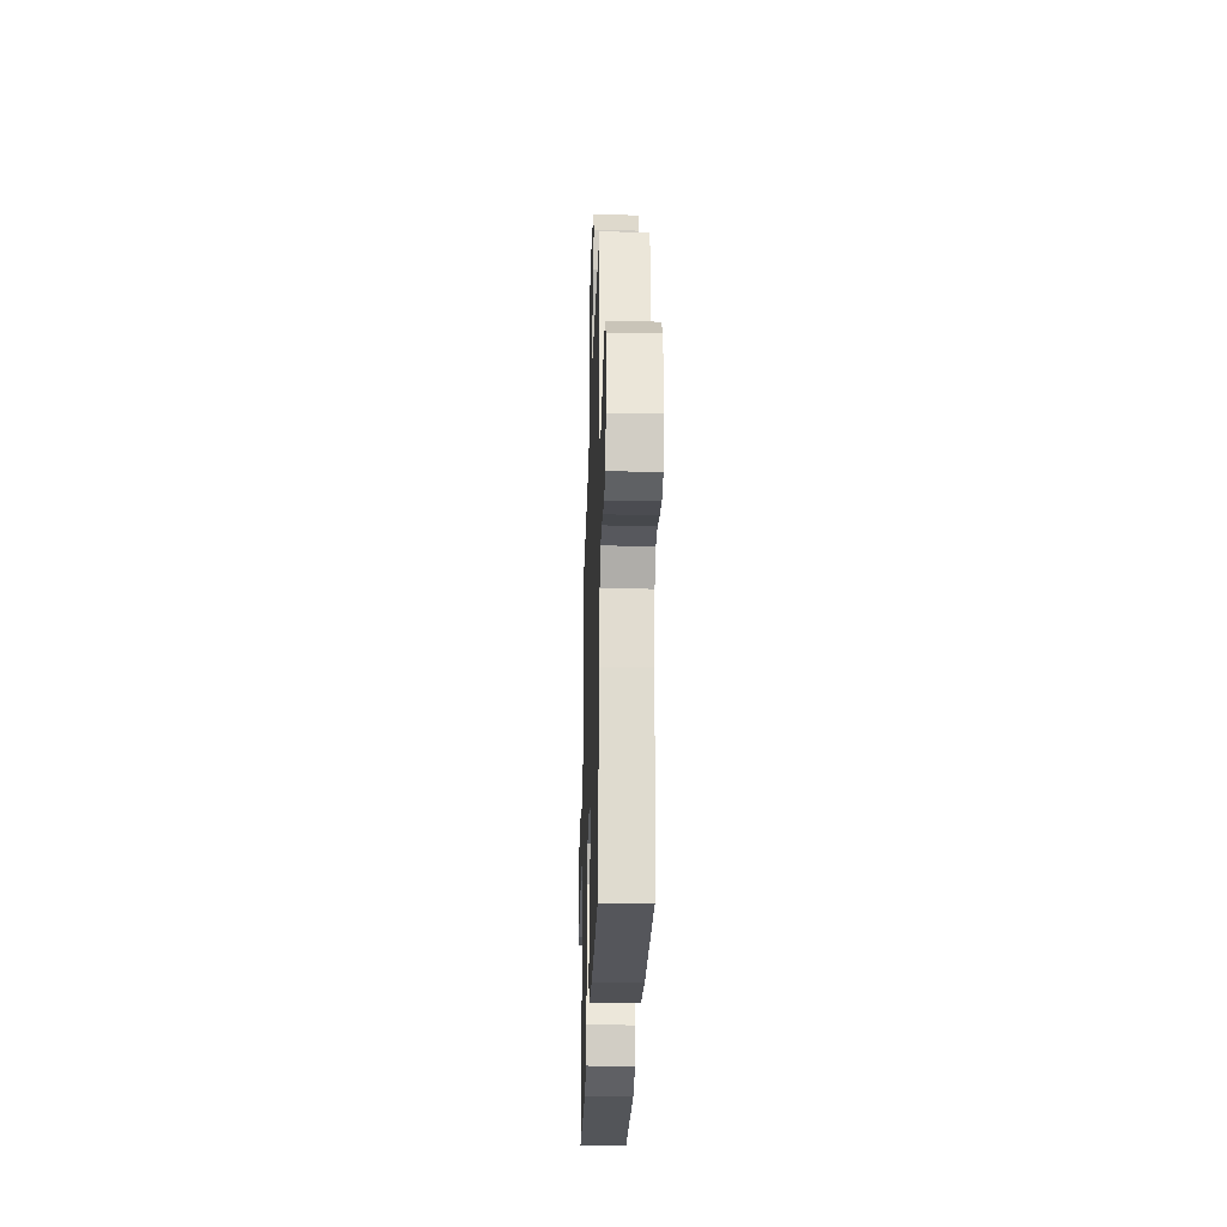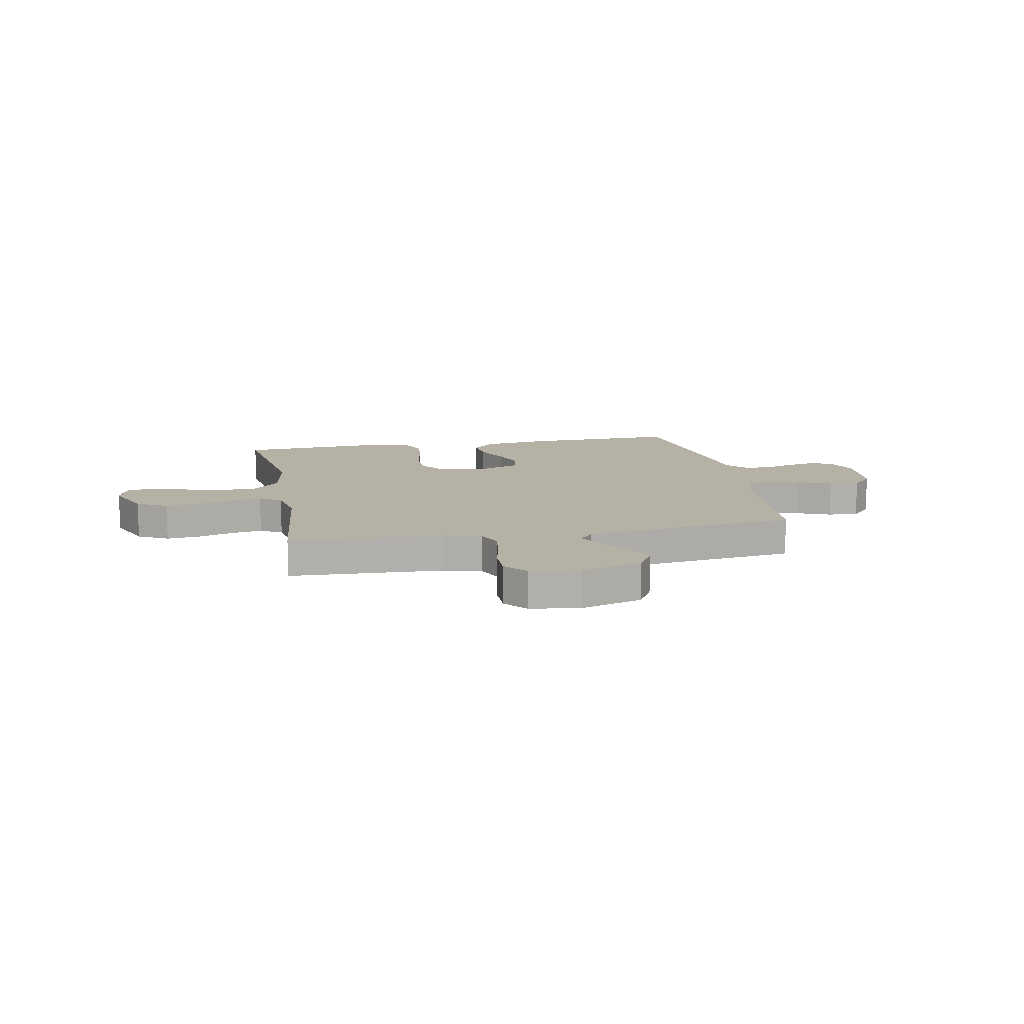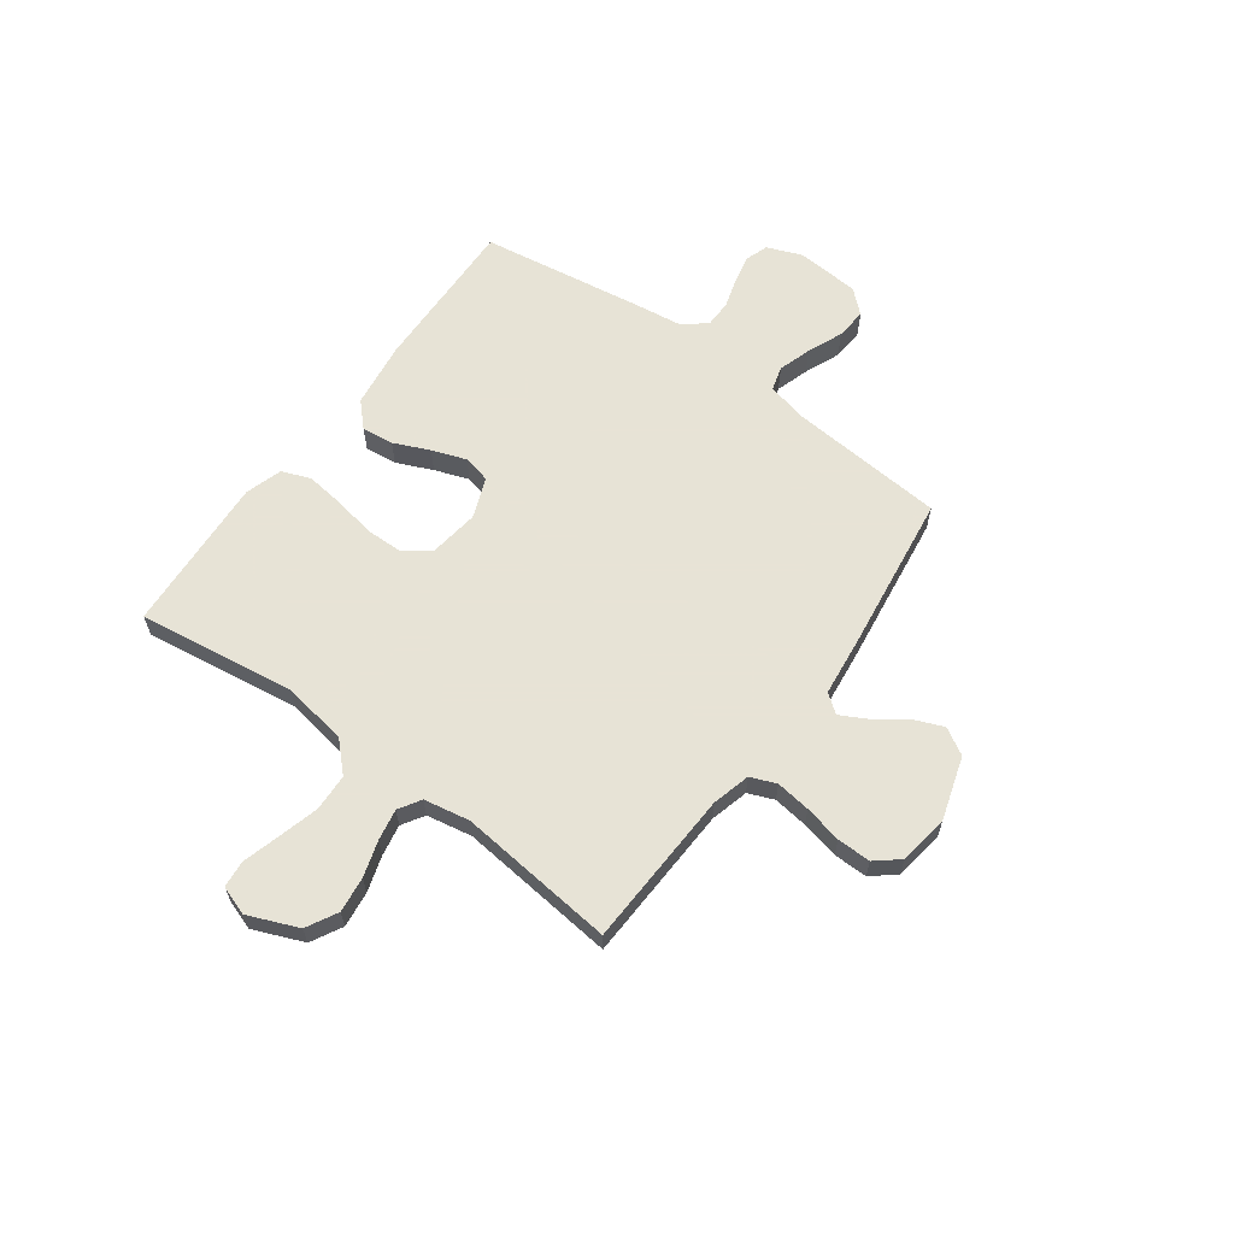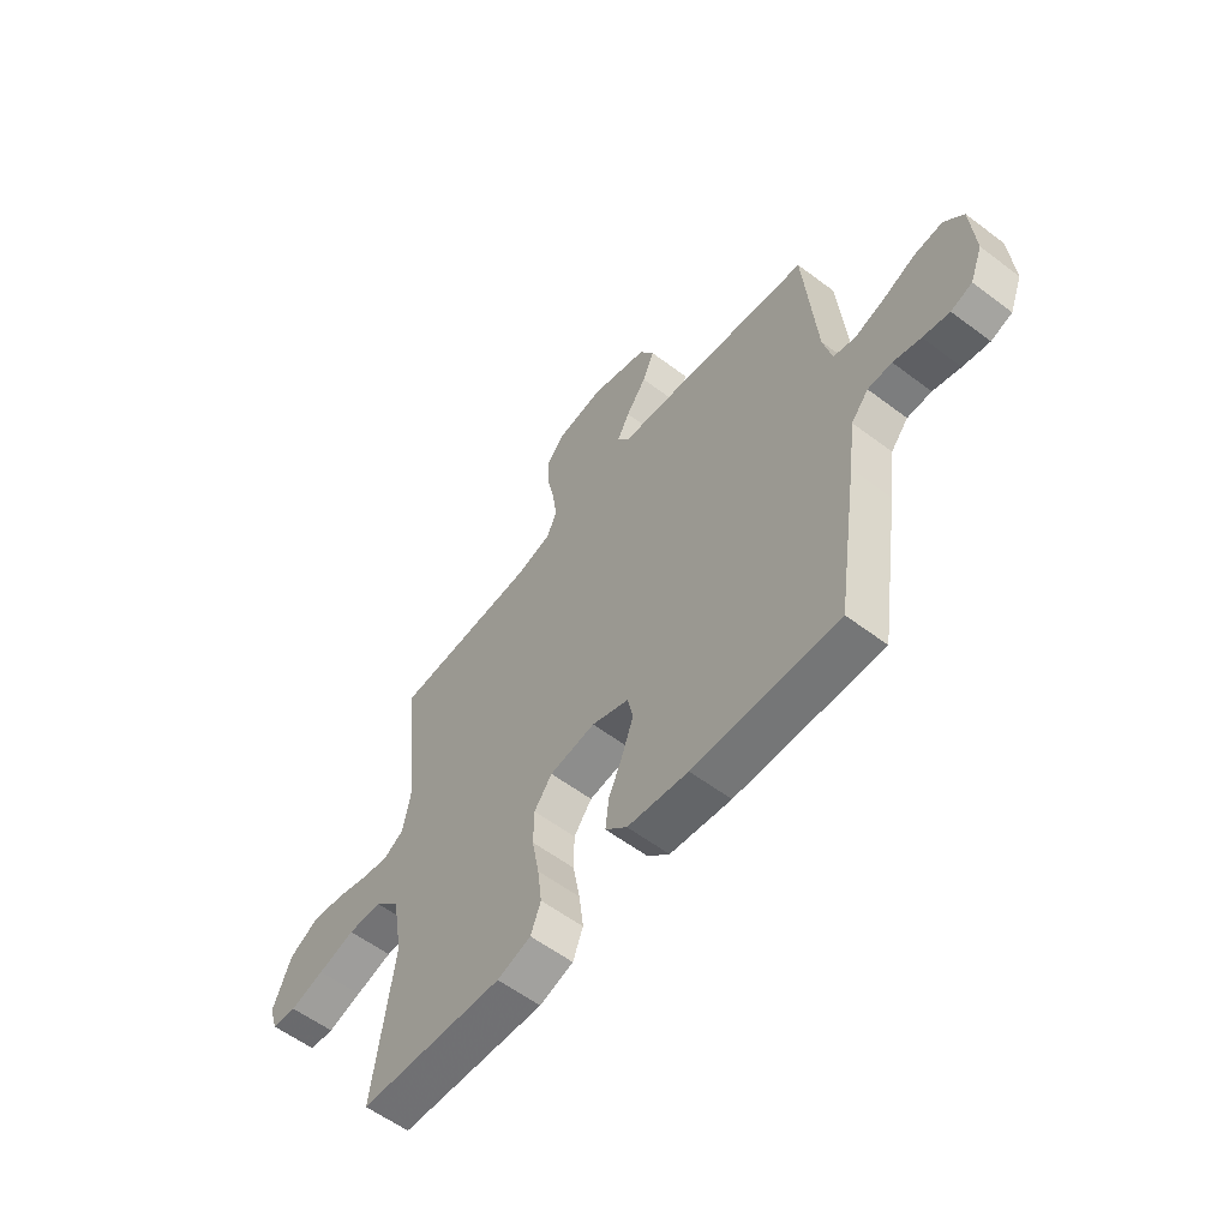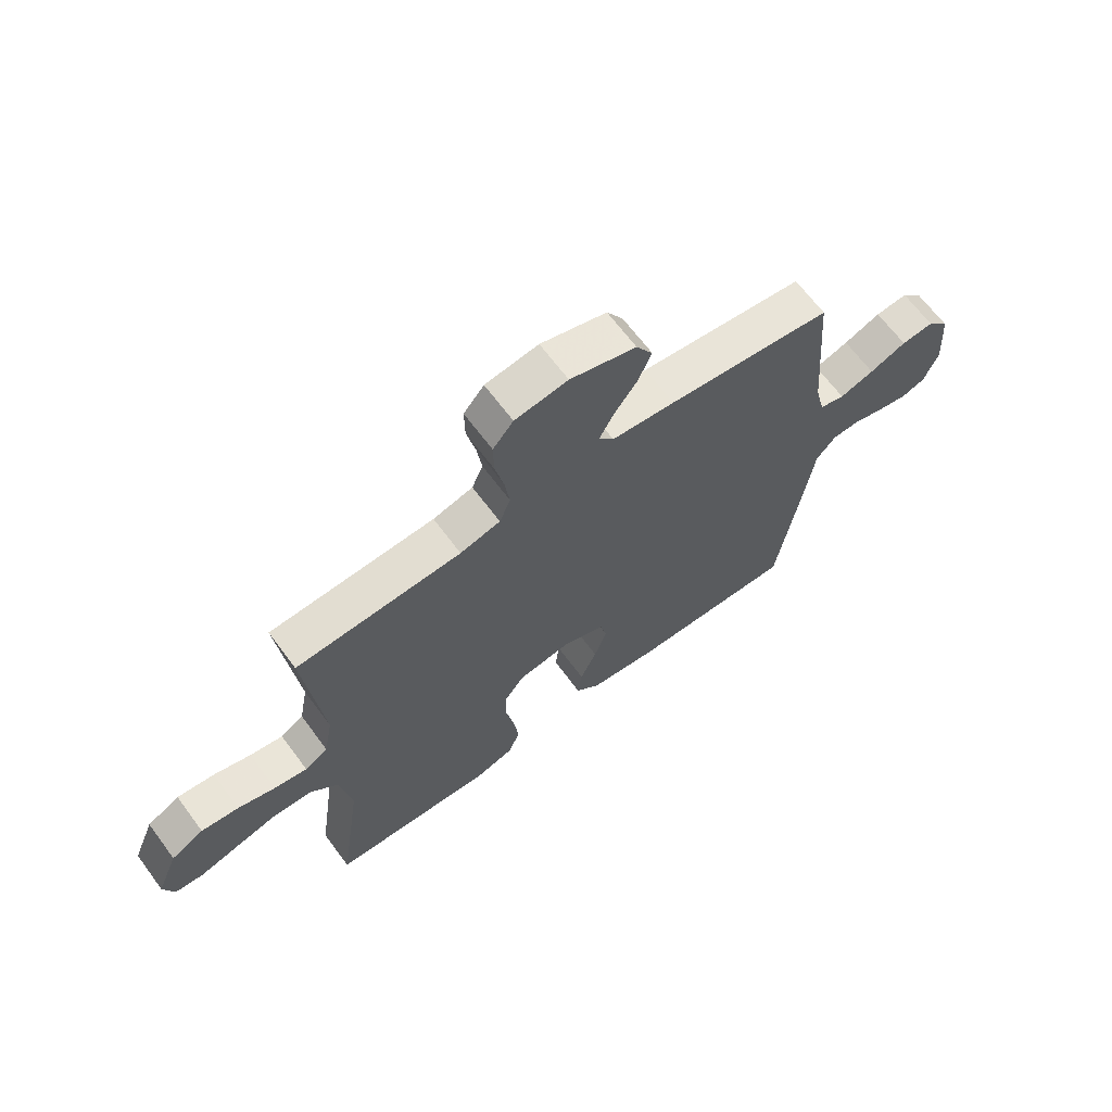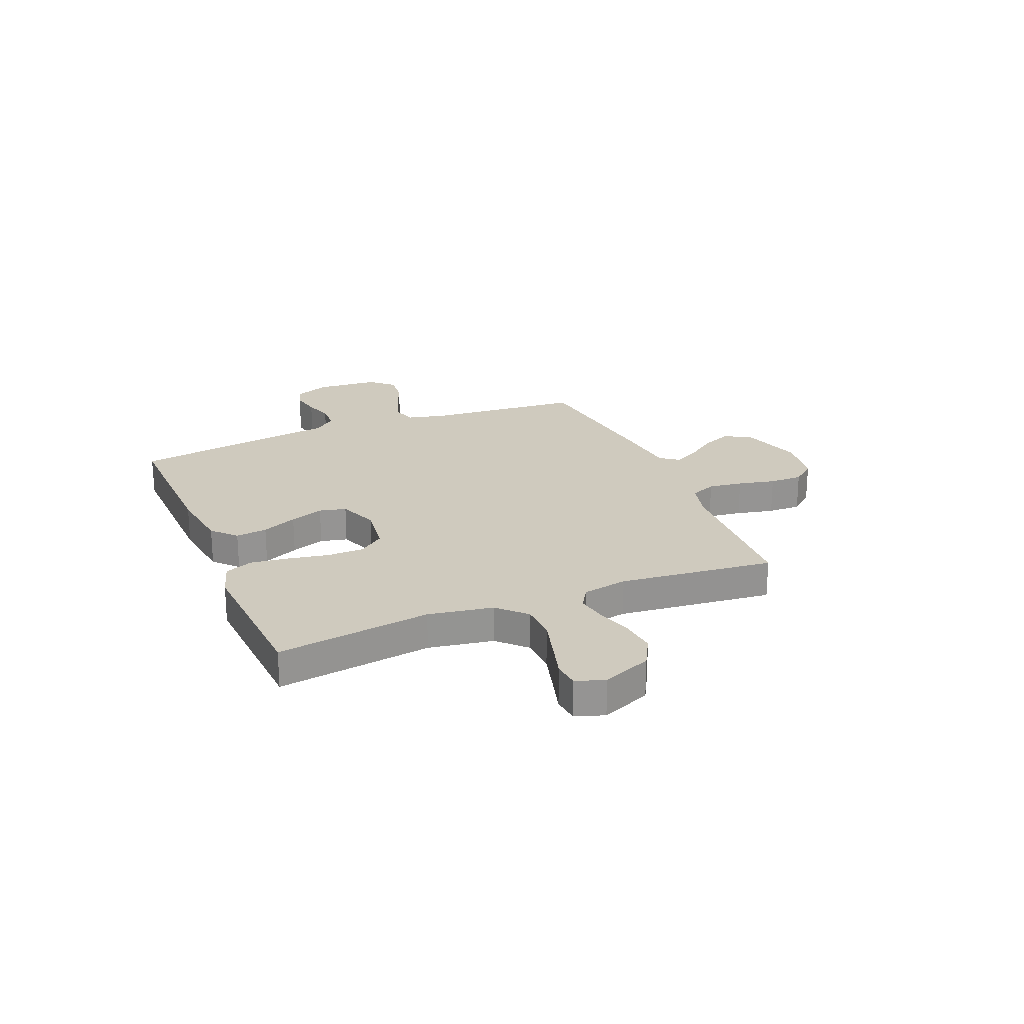
<metadata>
{"format":"obj","ext":"obj","renderer":"f3d","projection":"perspective","resolution":1024,"background":"white","views":[{"elev":-27.8,"azim":88.2,"up":"+Z"},{"elev":12.0,"azim":-10.9,"up":"+Y"},{"elev":62.6,"azim":-53.9,"up":"+Y"},{"elev":-58.0,"azim":52.0,"up":"+Z"},{"elev":66.3,"azim":-36.6,"up":"+Z"},{"elev":23.2,"azim":-112.5,"up":"+Y"}]}
</metadata>
<code>
v -0.5 0.07 0.5
v -0.2 0.07 0.513
v -0.127 0.07 0.532
v -0.107 0.07 0.581
v -0.116 0.07 0.647
v -0.132 0.07 0.719
v -0.133 0.07 0.783
v -0.096 0.07 0.828
v 0 0.07 0.842
v 0.12 0.07 0.805
v 0.15 0.07 0.754
v 0.126 0.07 0.696
v 0.084 0.07 0.638
v 0.058 0.07 0.589
v 0.085 0.07 0.553
v 0.2 0.07 0.54
v 0.5 0.07 0.5
v 0.525 0.07 0.2
v 0.543 0.07 0.125
v 0.589 0.07 0.112
v 0.652 0.07 0.132
v 0.719 0.07 0.16
v 0.778 0.07 0.165
v 0.818 0.07 0.121
v 0.827 0.07 0
v 0.801 0.07 -0.066
v 0.757 0.07 -0.081
v 0.702 0.07 -0.069
v 0.645 0.07 -0.052
v 0.595 0.07 -0.053
v 0.559 0.07 -0.095
v 0.545 0.07 -0.2
v 0.5 0.07 -0.5
v 0.2 0.07 -0.492
v 0.074 0.07 -0.475
v 0.029 0.07 -0.432
v 0.036 0.07 -0.371
v 0.066 0.07 -0.303
v 0.089 0.07 -0.238
v 0.077 0.07 -0.186
v 0 0.07 -0.156
v -0.095 0.07 -0.169
v -0.132 0.07 -0.218
v -0.133 0.07 -0.289
v -0.118 0.07 -0.369
v -0.109 0.07 -0.442
v -0.13 0.07 -0.496
v -0.2 0.07 -0.518
v -0.5 0.07 -0.5
v -0.458 0.07 -0.2
v -0.479 0.07 -0.075
v -0.531 0.07 -0.023
v -0.602 0.07 -0.02
v -0.679 0.07 -0.041
v -0.75 0.07 -0.061
v -0.801 0.07 -0.056
v -0.82 0.07 0
v -0.781 0.07 0.095
v -0.722 0.07 0.127
v -0.654 0.07 0.119
v -0.586 0.07 0.098
v -0.526 0.07 0.087
v -0.484 0.07 0.113
v -0.468 0.07 0.2
v -0.5 0 0.5
v -0.2 0 0.513
v -0.127 0 0.532
v -0.107 0 0.581
v -0.116 0 0.647
v -0.132 0 0.719
v -0.133 0 0.783
v -0.096 0 0.828
v 0 0 0.842
v 0.12 0 0.805
v 0.15 0 0.754
v 0.126 0 0.696
v 0.084 0 0.638
v 0.058 0 0.589
v 0.085 0 0.553
v 0.2 0 0.54
v 0.5 0 0.5
v 0.525 0 0.2
v 0.543 0 0.125
v 0.589 0 0.112
v 0.652 0 0.132
v 0.719 0 0.16
v 0.778 0 0.165
v 0.818 0 0.121
v 0.827 0 0
v 0.801 0 -0.066
v 0.757 0 -0.081
v 0.702 0 -0.069
v 0.645 0 -0.052
v 0.595 0 -0.053
v 0.559 0 -0.095
v 0.545 0 -0.2
v 0.5 0 -0.5
v 0.2 0 -0.492
v 0.074 0 -0.475
v 0.029 0 -0.432
v 0.036 0 -0.371
v 0.066 0 -0.303
v 0.089 0 -0.238
v 0.077 0 -0.186
v 0 0 -0.156
v -0.095 0 -0.169
v -0.132 0 -0.218
v -0.133 0 -0.289
v -0.118 0 -0.369
v -0.109 0 -0.442
v -0.13 0 -0.496
v -0.2 0 -0.518
v -0.5 0 -0.5
v -0.458 0 -0.2
v -0.479 0 -0.075
v -0.531 0 -0.023
v -0.602 0 -0.02
v -0.679 0 -0.041
v -0.75 0 -0.061
v -0.801 0 -0.056
v -0.82 0 0
v -0.781 0 0.095
v -0.722 0 0.127
v -0.654 0 0.119
v -0.586 0 0.098
v -0.526 0 0.087
v -0.484 0 0.113
v -0.468 0 0.2
f 58 59 60 61
f 58 61 62
f 57 58 62
f 54 55 56 57
f 53 54 57 62
f 52 53 62 63
f 47 48 49 50
f 47 50 51
f 44 45 46 47
f 44 47 51
f 43 44 51 52
f 35 36 37 38
f 35 38 39
f 34 35 39
f 31 32 33 34
f 30 31 34 39
f 26 27 28 29
f 24 25 26 29
f 24 29 30
f 21 22 23 24
f 20 21 24 30
f 19 20 30 39
f 15 16 17 18
f 15 18 19 39
f 10 11 12 13
f 10 13 14
f 9 10 14
f 8 9 14
f 5 6 7 8
f 4 5 8 14
f 3 4 14 15
f 64 1 2
f 63 64 2 3
f 42 43 52 63
f 41 42 63 3
f 15 39 40
f 3 15 40 41
f 125 124 123 122
f 126 125 122
f 126 122 121
f 121 120 119 118
f 126 121 118 117
f 127 126 117 116
f 114 113 112 111
f 115 114 111
f 111 110 109 108
f 115 111 108
f 116 115 108 107
f 102 101 100 99
f 103 102 99
f 103 99 98
f 98 97 96 95
f 103 98 95 94
f 93 92 91 90
f 93 90 89 88
f 94 93 88
f 88 87 86 85
f 94 88 85 84
f 103 94 84 83
f 82 81 80 79
f 103 83 82 79
f 77 76 75 74
f 78 77 74
f 78 74 73
f 78 73 72
f 72 71 70 69
f 78 72 69 68
f 79 78 68 67
f 66 65 128
f 67 66 128 127
f 127 116 107 106
f 67 127 106 105
f 104 103 79
f 105 104 79 67
f 1 65 66 2
f 2 66 67 3
f 3 67 68 4
f 4 68 69 5
f 5 69 70 6
f 6 70 71 7
f 7 71 72 8
f 8 72 73 9
f 9 73 74 10
f 10 74 75 11
f 11 75 76 12
f 12 76 77 13
f 13 77 78 14
f 14 78 79 15
f 15 79 80 16
f 16 80 81 17
f 17 81 82 18
f 18 82 83 19
f 19 83 84 20
f 20 84 85 21
f 21 85 86 22
f 22 86 87 23
f 23 87 88 24
f 24 88 89 25
f 25 89 90 26
f 26 90 91 27
f 27 91 92 28
f 28 92 93 29
f 29 93 94 30
f 30 94 95 31
f 31 95 96 32
f 32 96 97 33
f 33 97 98 34
f 34 98 99 35
f 35 99 100 36
f 36 100 101 37
f 37 101 102 38
f 38 102 103 39
f 39 103 104 40
f 40 104 105 41
f 41 105 106 42
f 42 106 107 43
f 43 107 108 44
f 44 108 109 45
f 45 109 110 46
f 46 110 111 47
f 47 111 112 48
f 48 112 113 49
f 49 113 114 50
f 50 114 115 51
f 51 115 116 52
f 52 116 117 53
f 53 117 118 54
f 54 118 119 55
f 55 119 120 56
f 56 120 121 57
f 57 121 122 58
f 58 122 123 59
f 59 123 124 60
f 60 124 125 61
f 61 125 126 62
f 62 126 127 63
f 63 127 128 64
f 64 128 65 1

</code>
